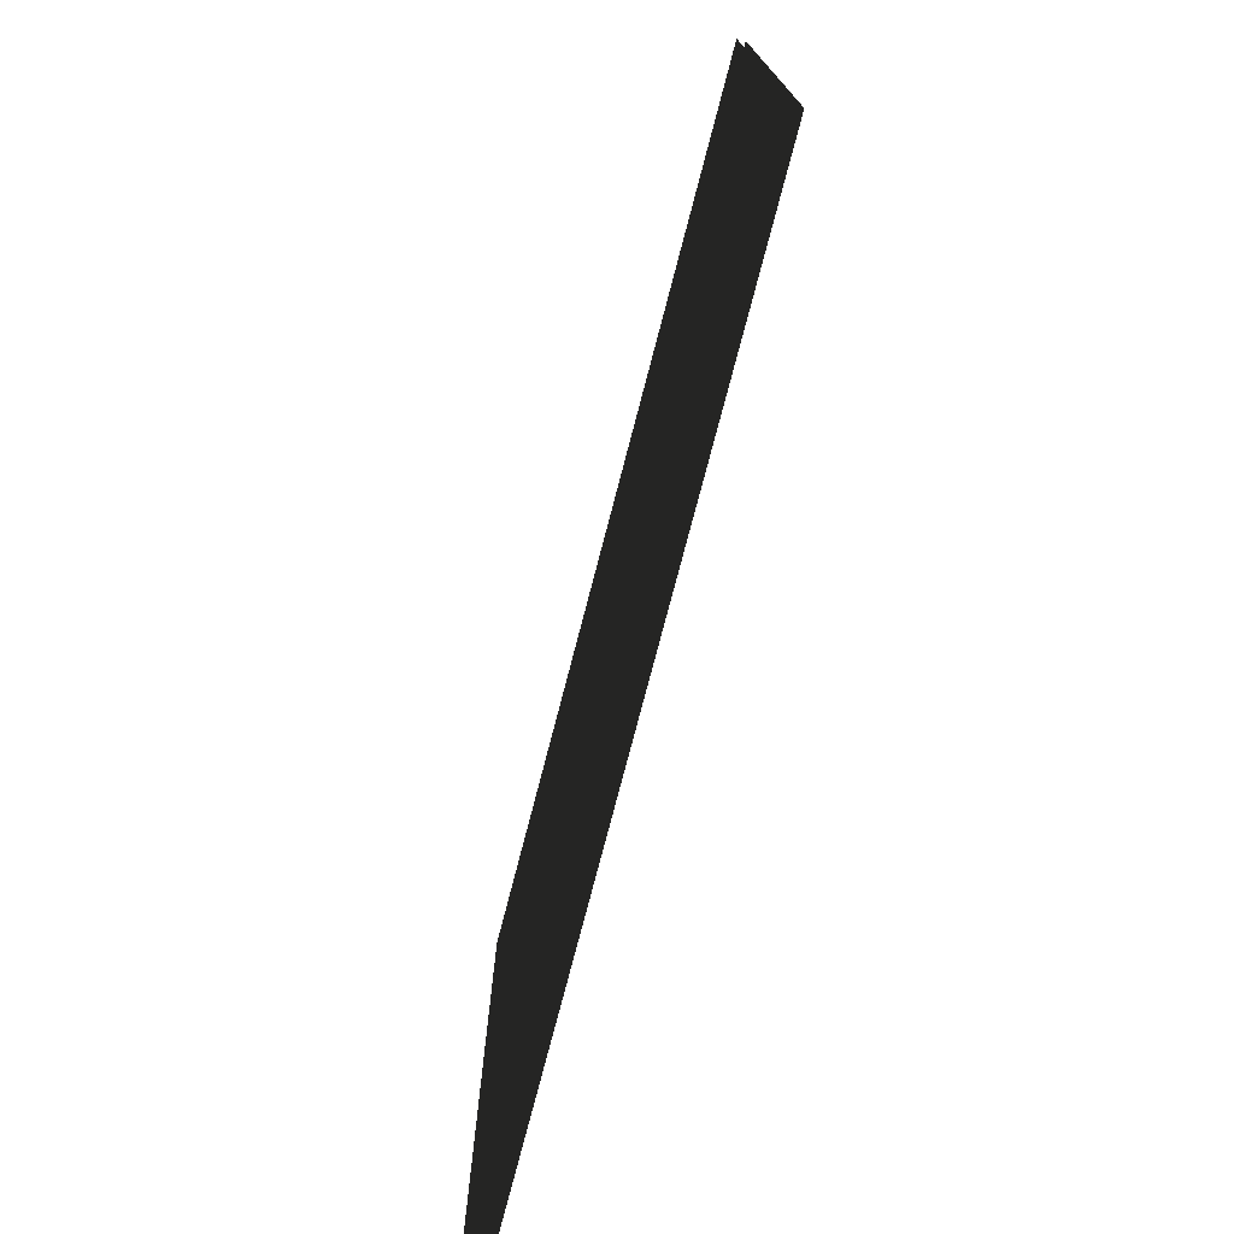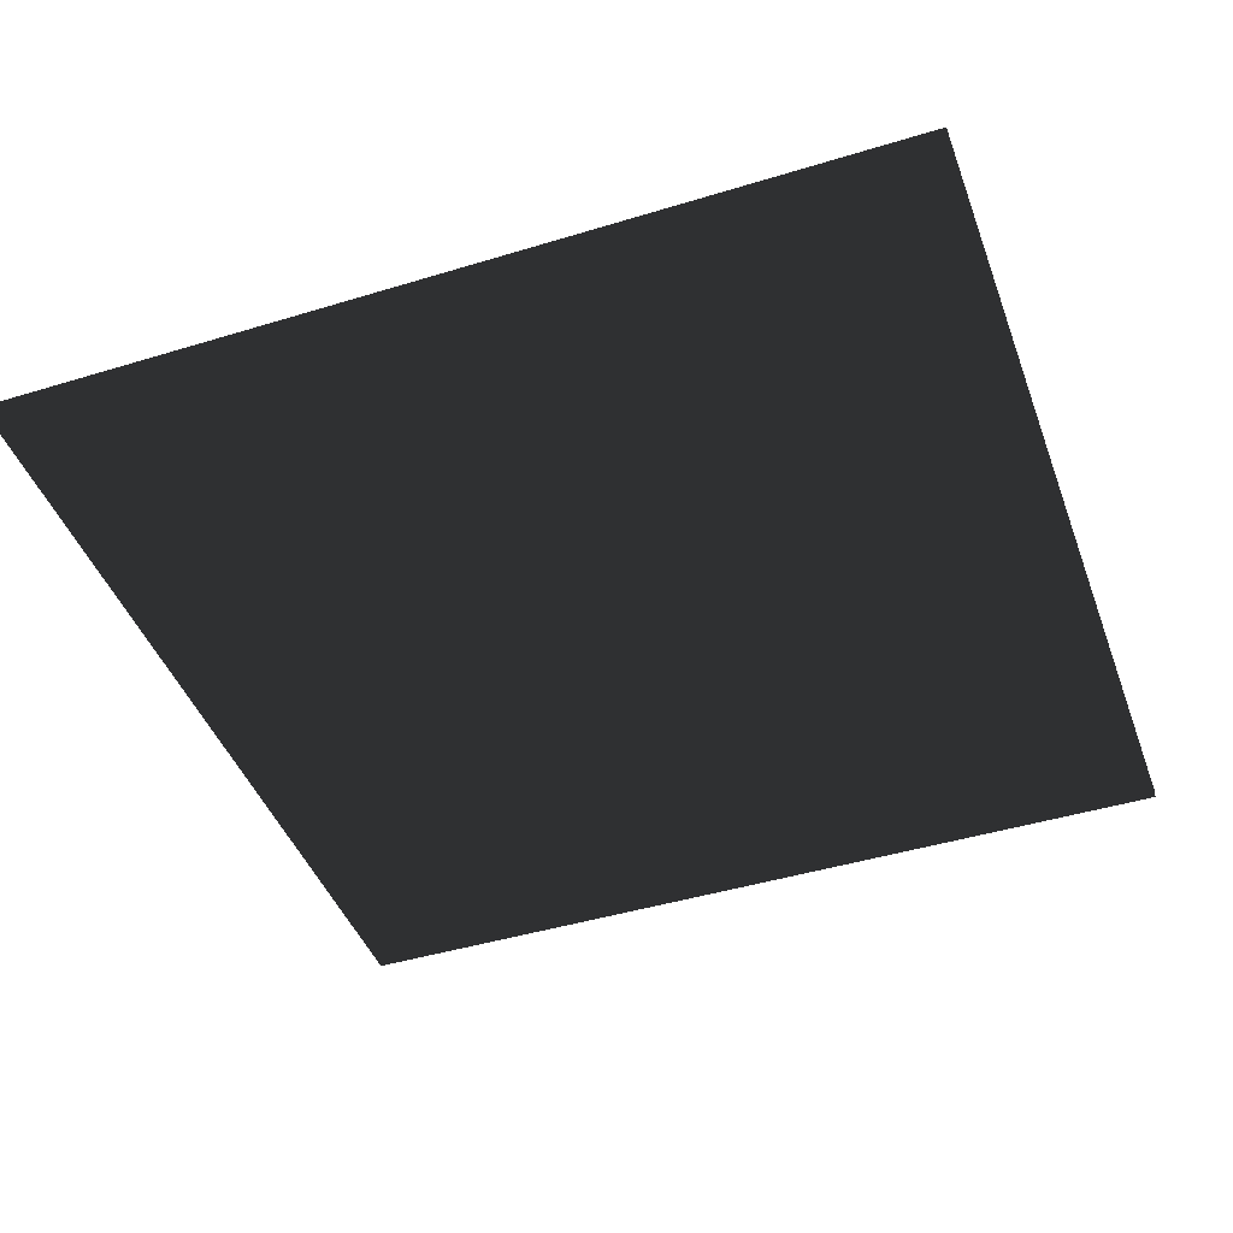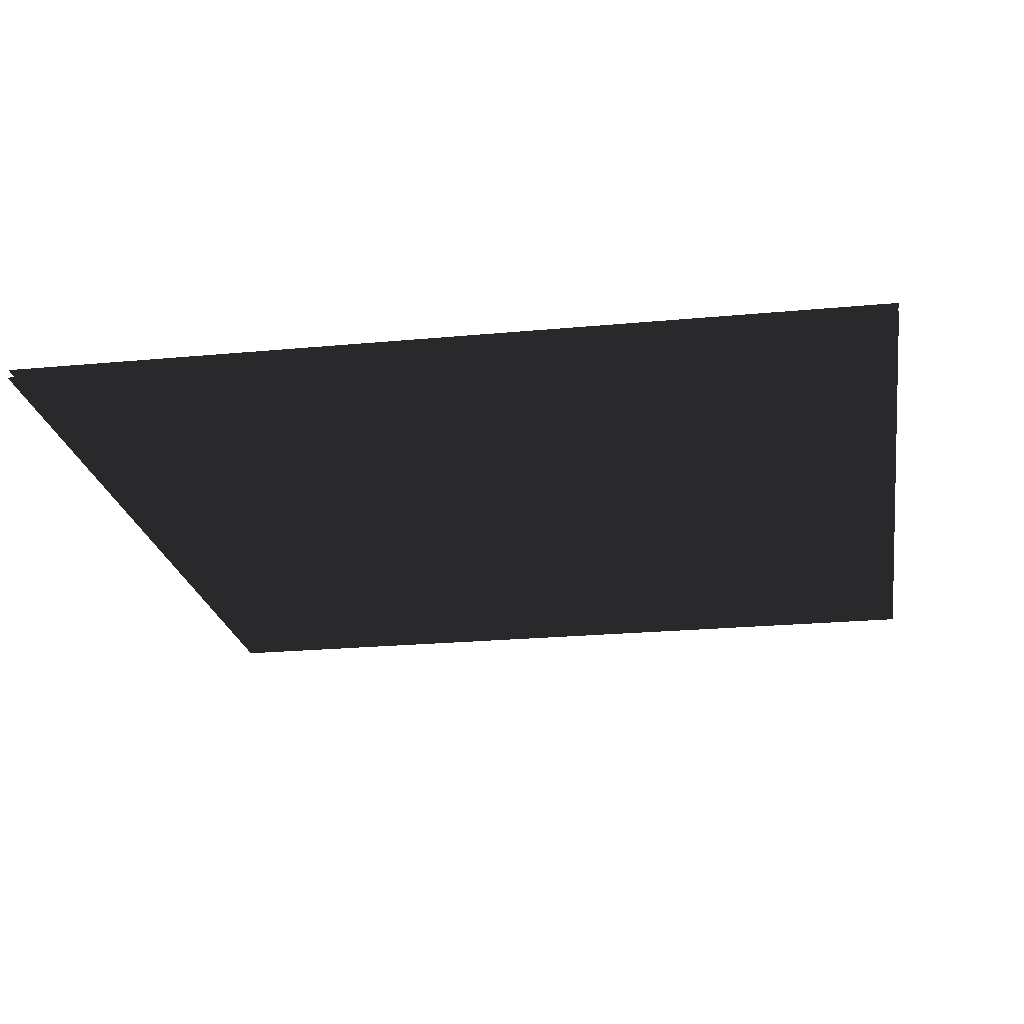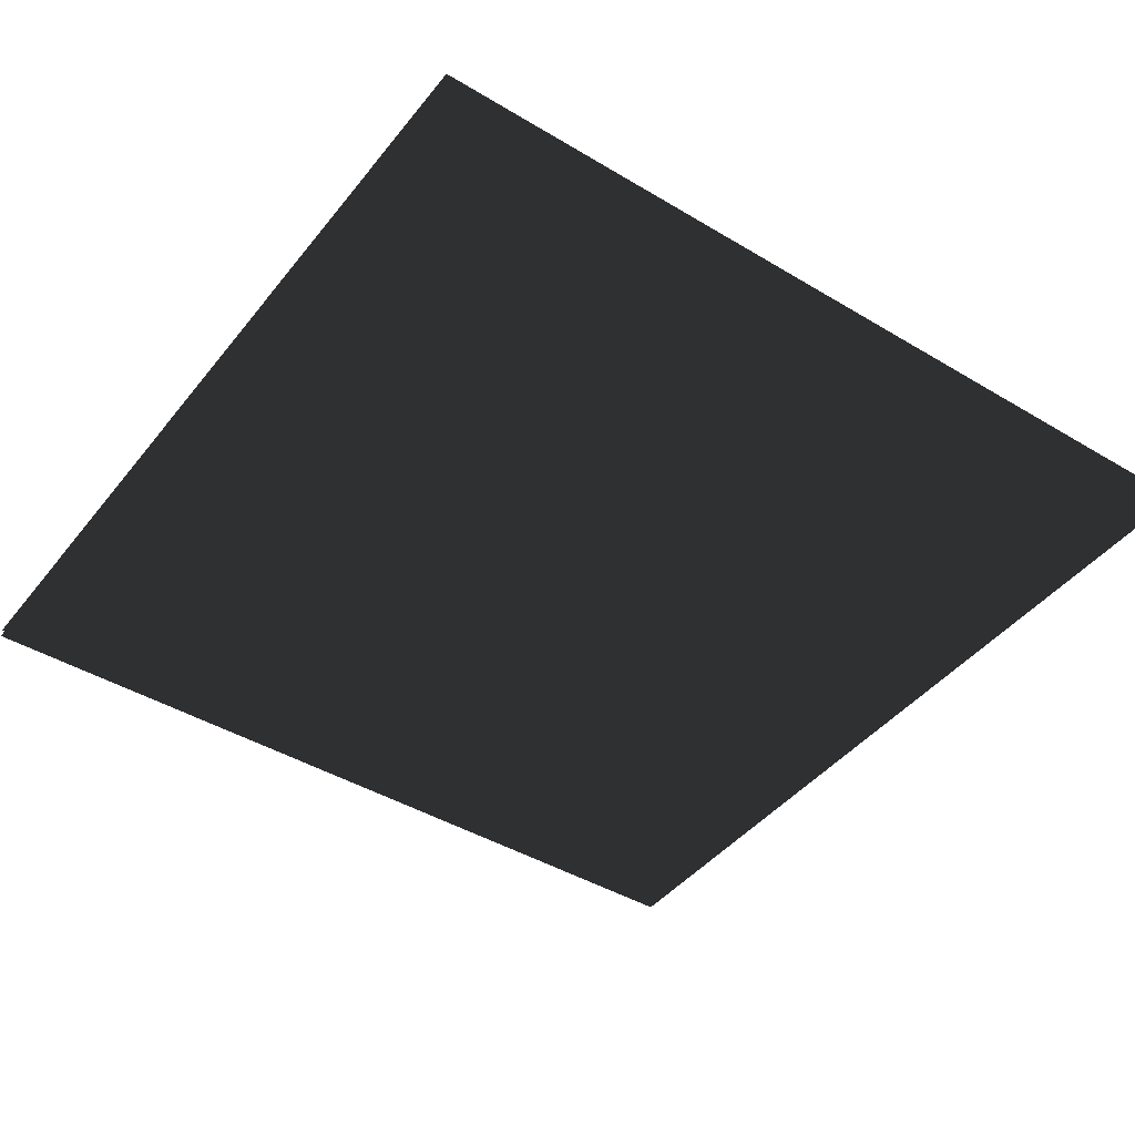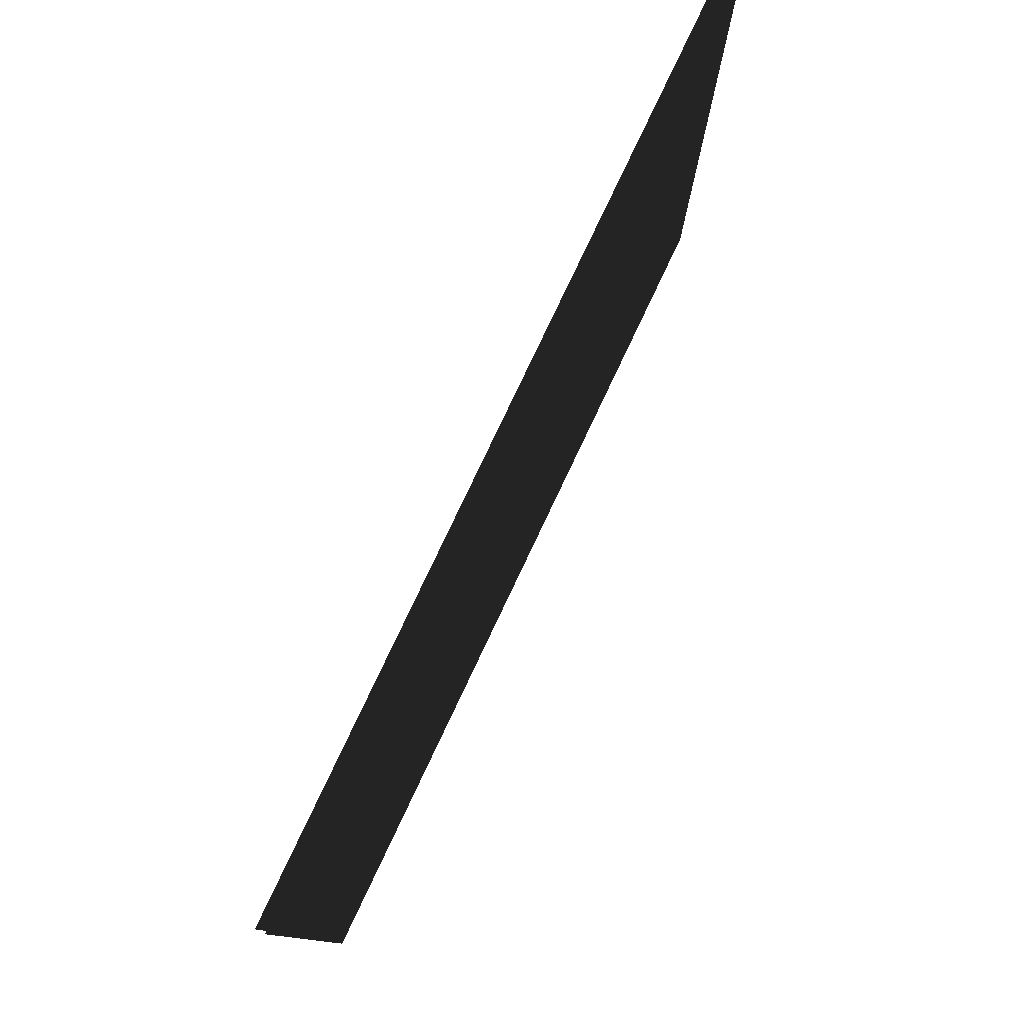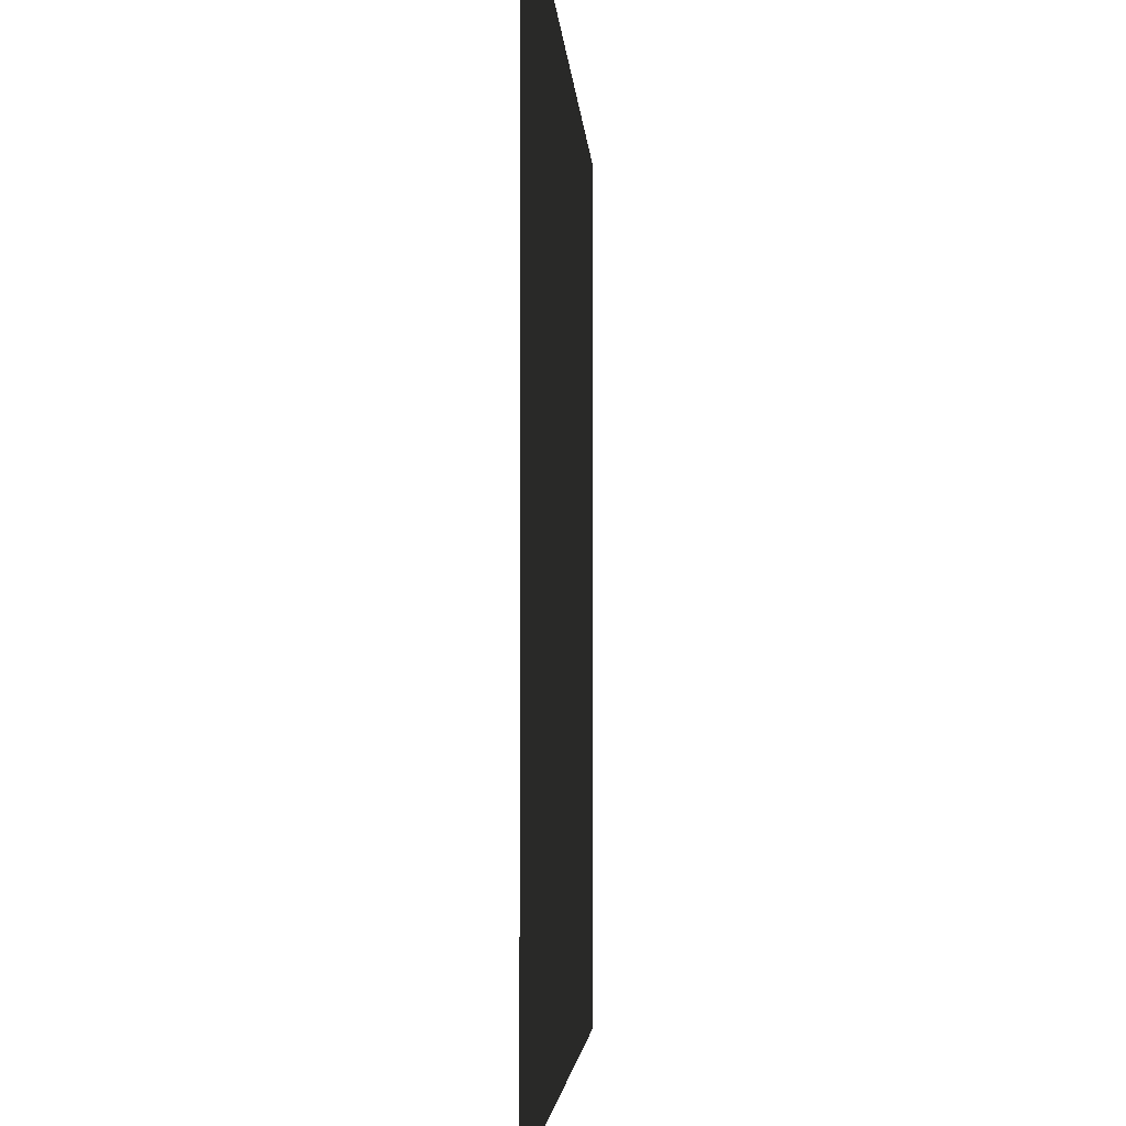
<metadata>
{"format":"obj","ext":"obj","renderer":"f3d","projection":"perspective","resolution":1024,"background":"white","views":[{"elev":-76.7,"azim":75.4,"up":"+Y"},{"elev":-44.1,"azim":-160.3,"up":"+Z"},{"elev":-22.4,"azim":99.3,"up":"+Z"},{"elev":-43.2,"azim":144.6,"up":"+Z"},{"elev":79.9,"azim":115.4,"up":"+Y"},{"elev":-3.8,"azim":-86.6,"up":"+Y"}]}
</metadata>
<code>
v -2.042 -0.02515 -0.01245 0.498 0.498 0.498 #0.502
v -2.042 4.057 -0.01245 0.498 0.498 0.498 #0.502
v 2.042 -0.02515 -0.01245 0.498 0.498 0.498 #0.502
v 2.042 -0.02515 -0.01245 0.498 0.498 0.498 #0.502
v -2.042 4.057 -0.01245 0.498 0.498 0.498 #0.502
v 2.042 4.057 -0.01245 0.498 0.498 0.498 #0.502
v -2.042 -0.02417 0.02637 0.498 0.498 0.498 #0.502
v 2.042 -0.02417 0.02637 0.498 0.498 0.498 #0.502
v 2.042 4.058 0.02637 0.498 0.498 0.498 #0.502
v -2.042 -0.02417 0.02637 0.498 0.498 0.498 #0.502
v 2.042 4.058 0.02637 0.498 0.498 0.498 #0.502
v -2.042 4.058 0.02637 0.498 0.498 0.498 #0.502
f 1 2 3
f 4 5 6
f 7 8 9
f 10 11 12

</code>
